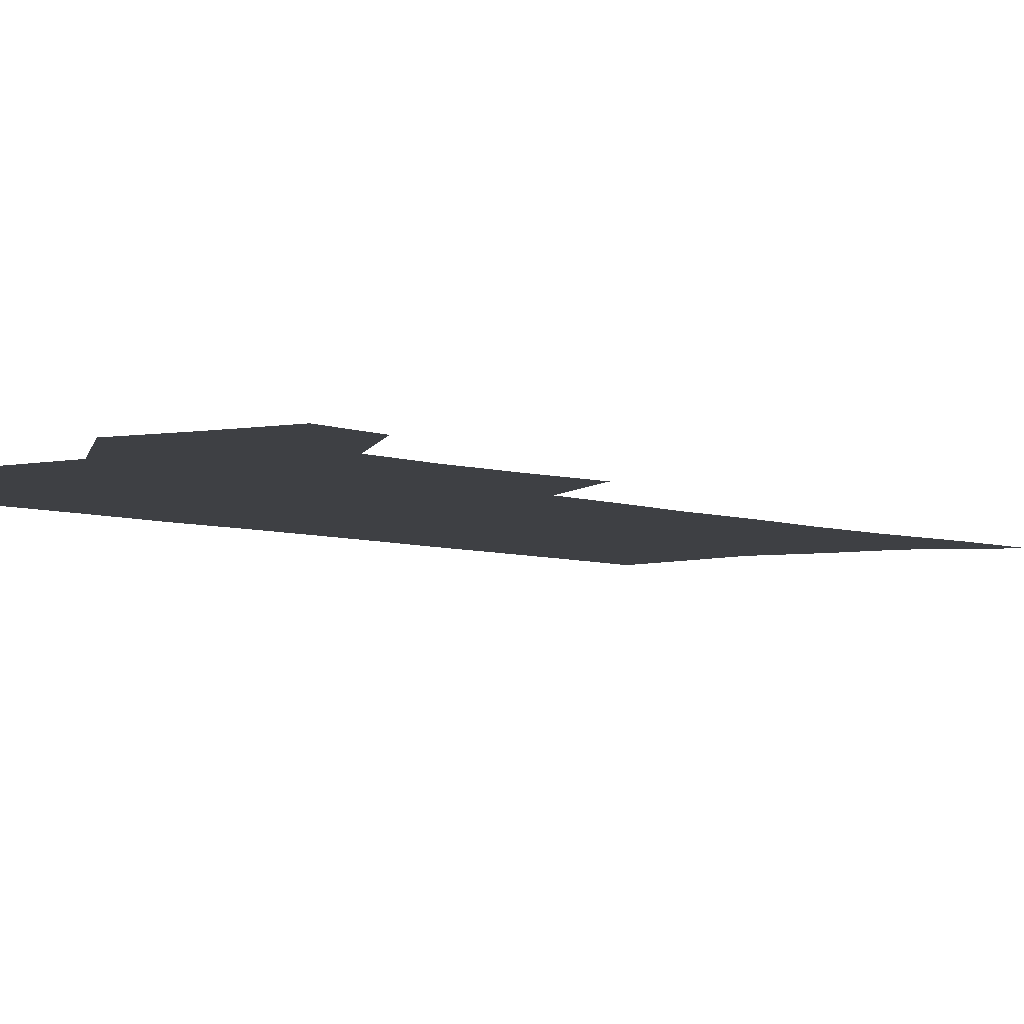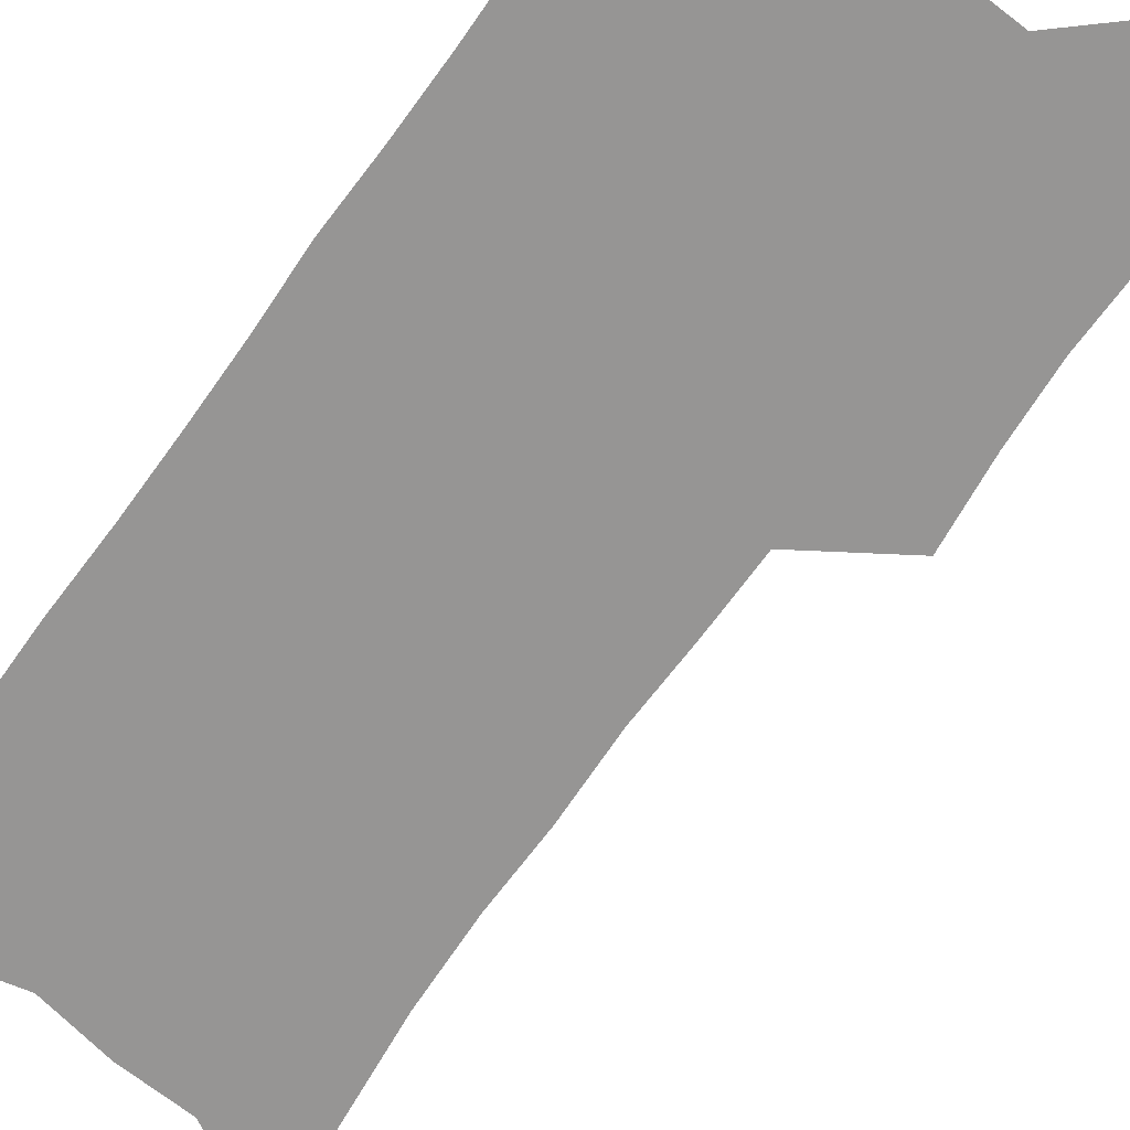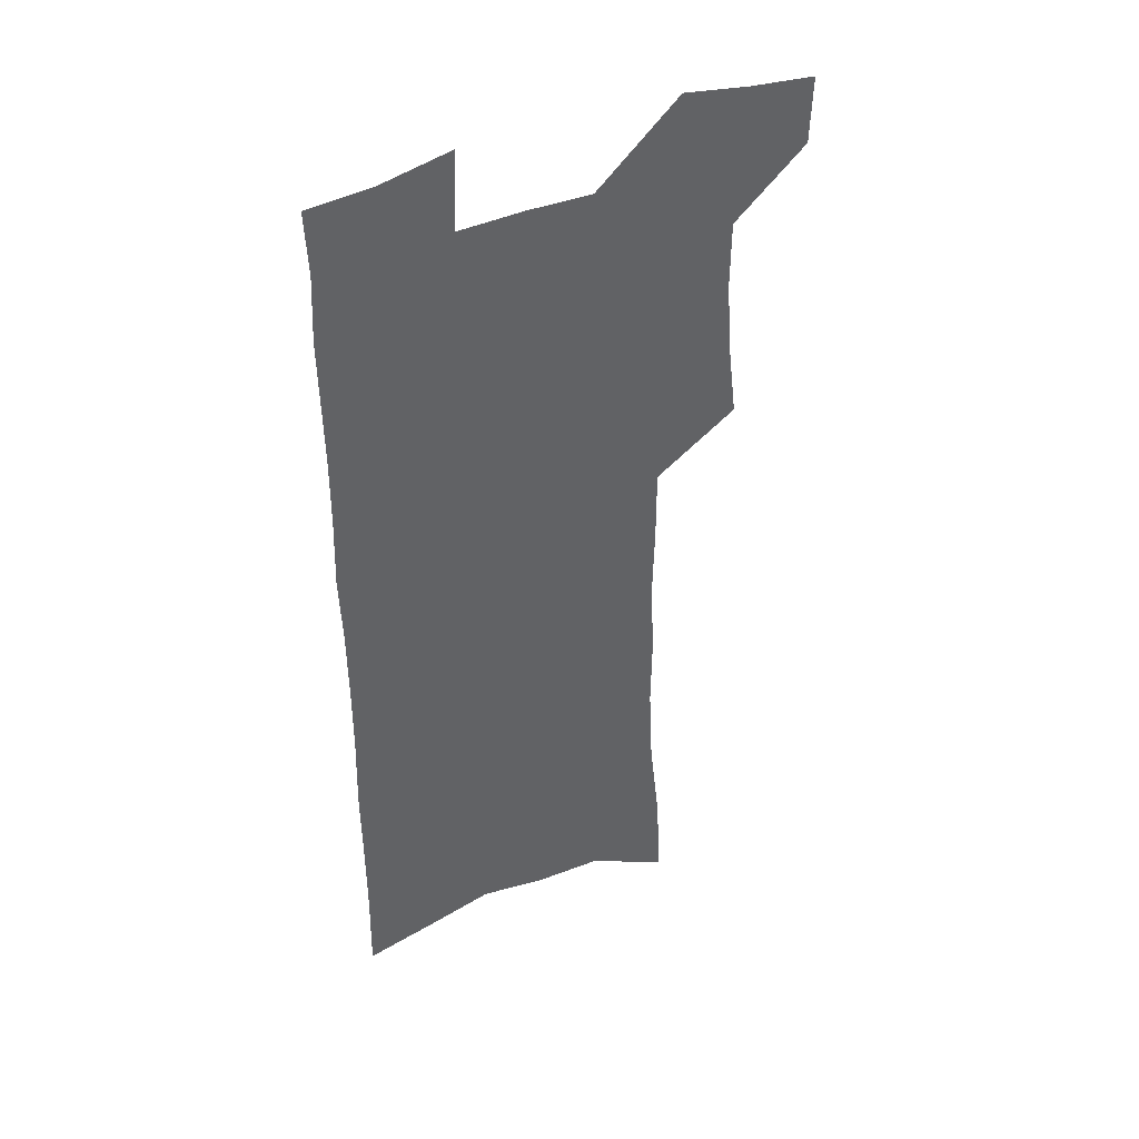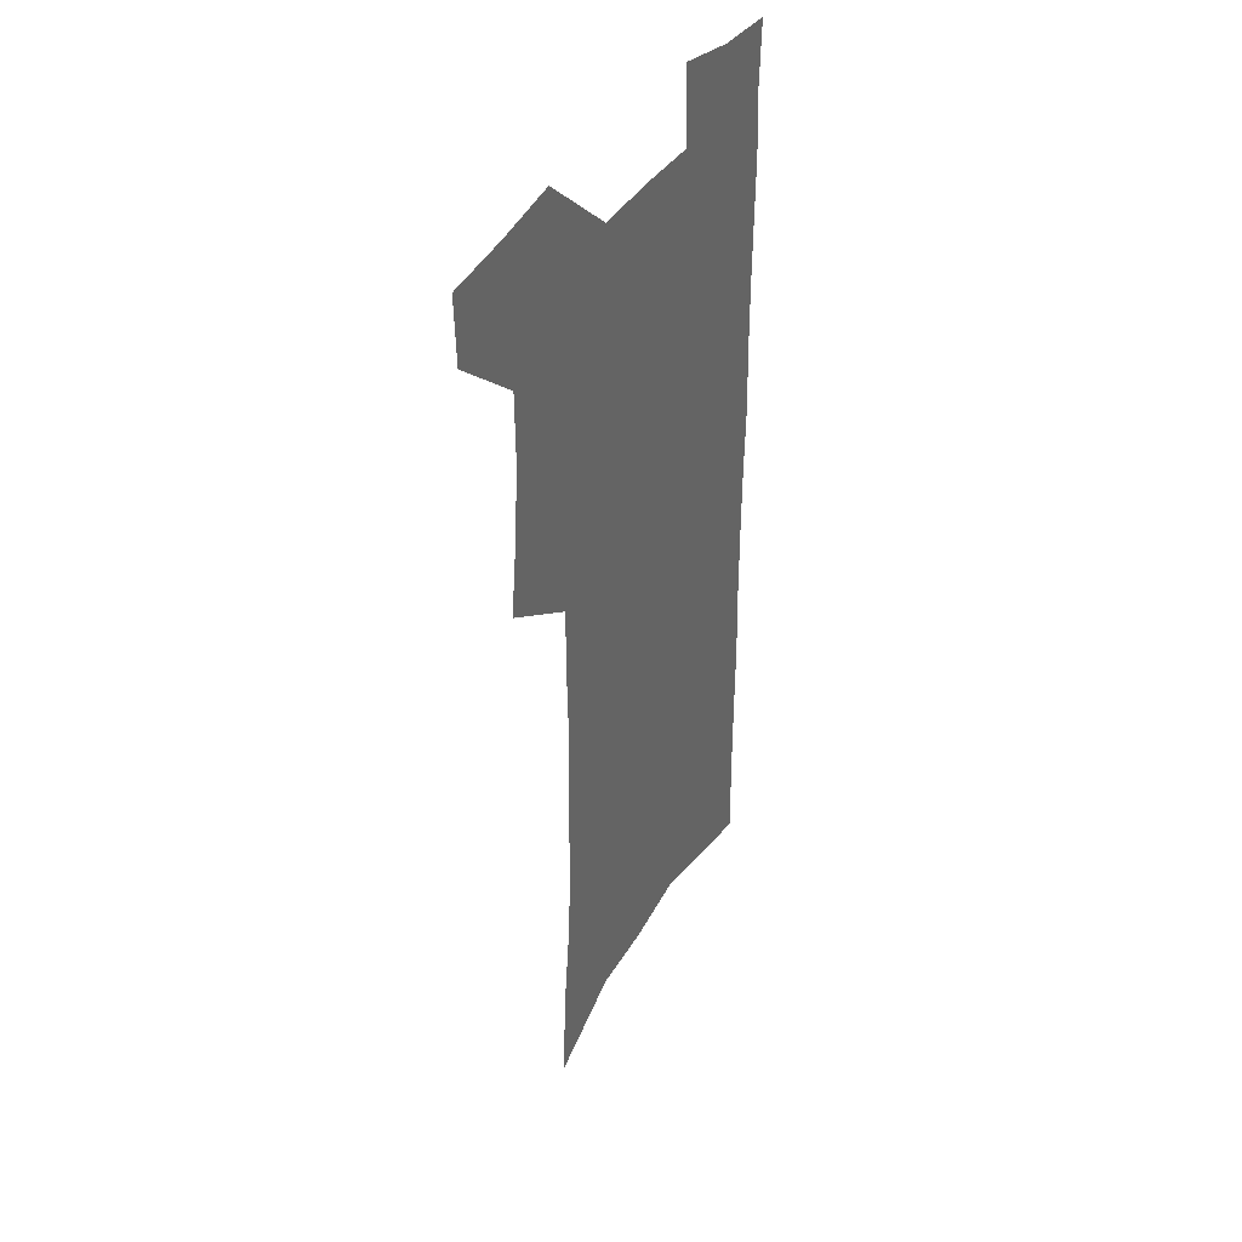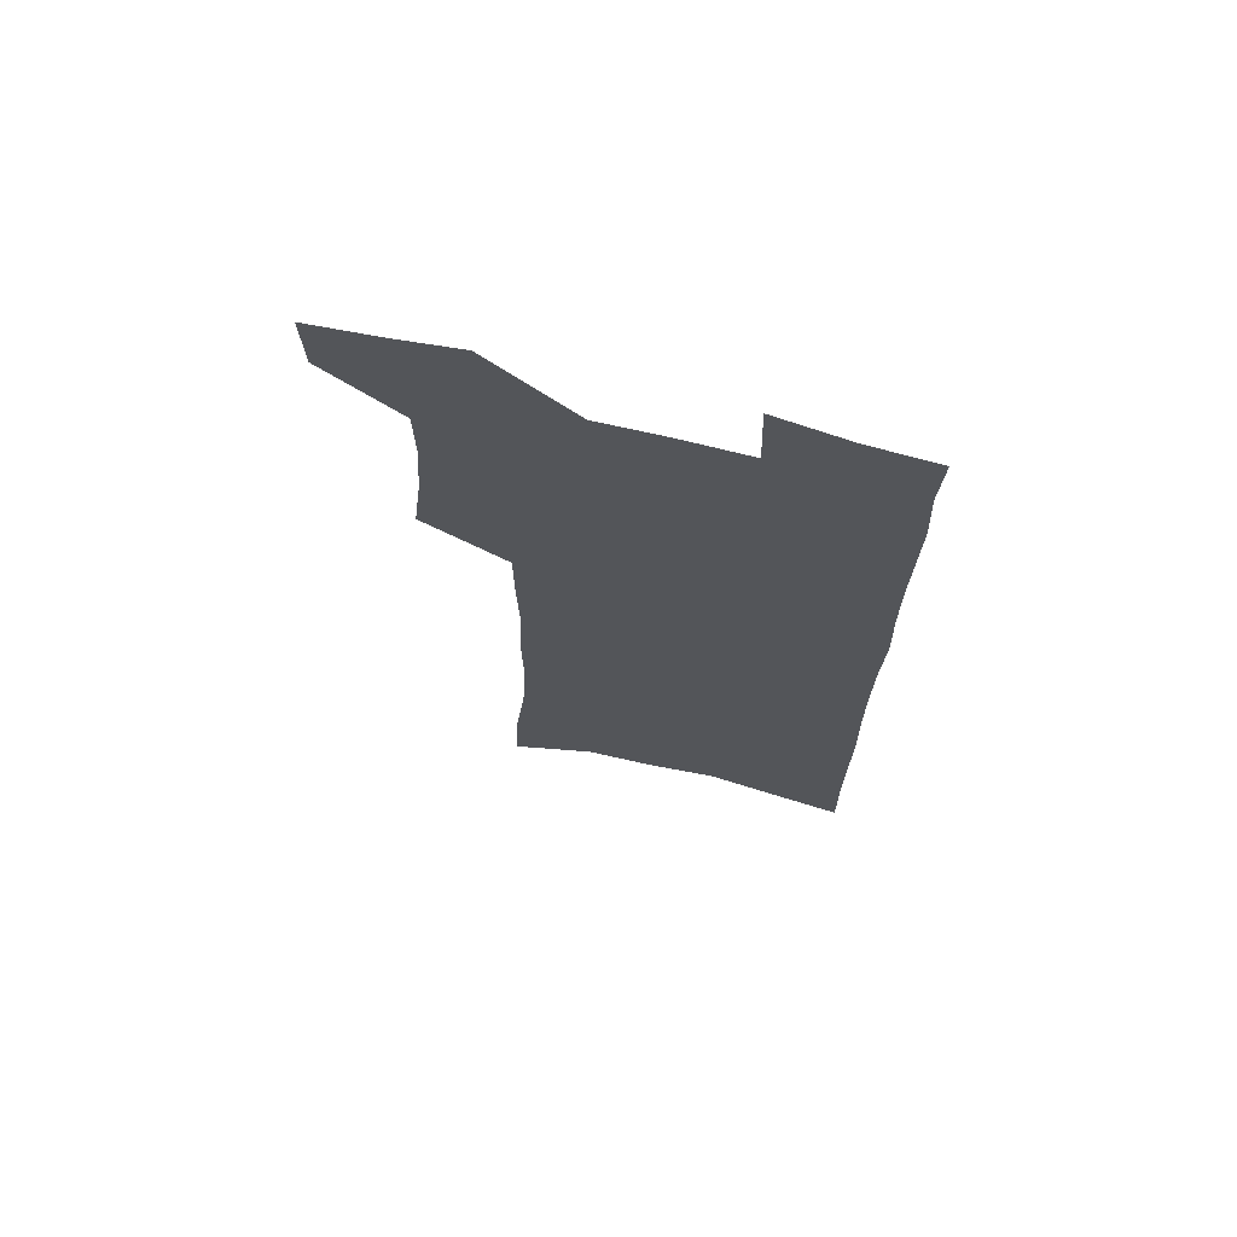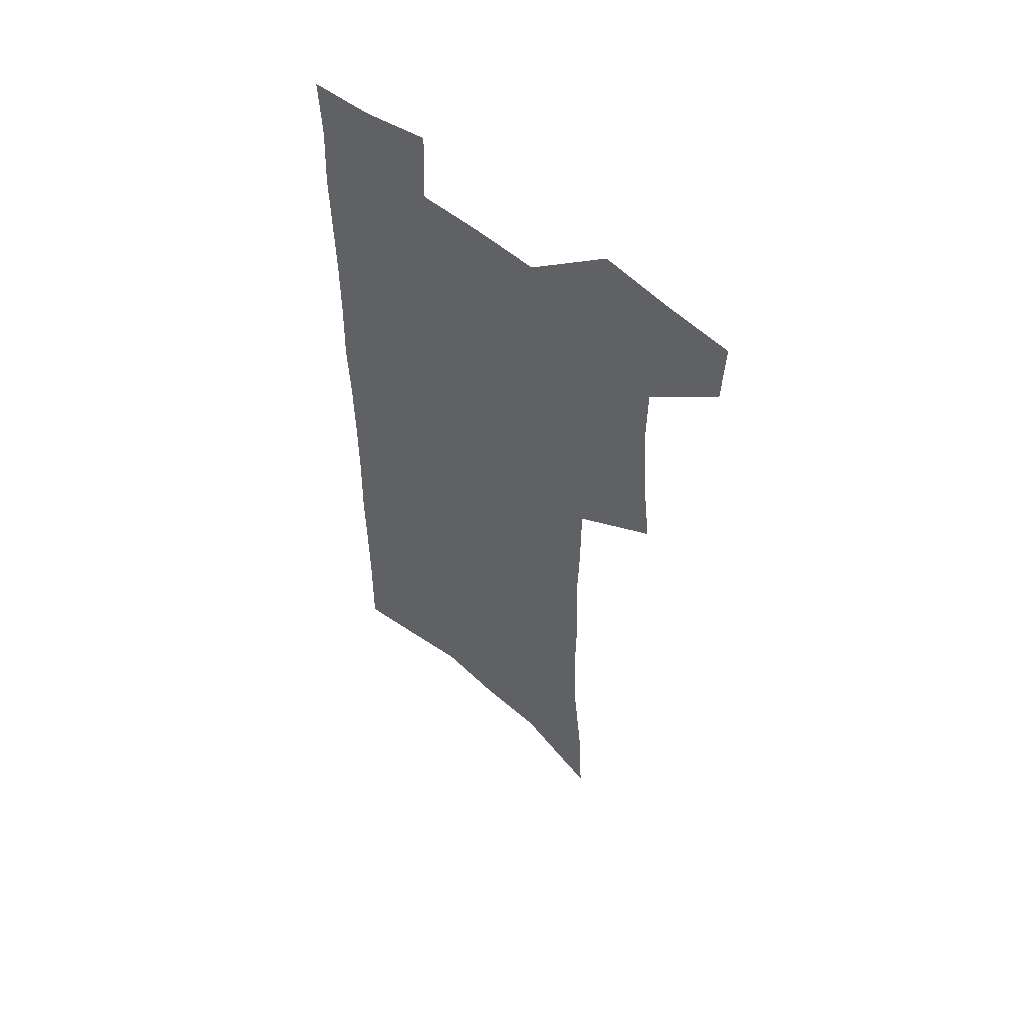
<metadata>
{"format":"obj","ext":"obj","renderer":"f3d","projection":"perspective","resolution":1024,"background":"white","views":[{"elev":-4.9,"azim":-142.4,"up":"+Z"},{"elev":-67.5,"azim":144.4,"up":"+Z"},{"elev":42.3,"azim":152.9,"up":"+Y"},{"elev":40.4,"azim":-60.4,"up":"+Y"},{"elev":70.6,"azim":13.8,"up":"+Y"},{"elev":56.4,"azim":-139.4,"up":"+Y"}]}
</metadata>
<code>
v 485.4 532.3 0
v 484.5 560.1 0
v 510.5 414.9 0
v 514.2 447.2 0
v 516.4 477.4 0
v 516.1 505.6 0
v 517.4 533.6 0
v 512.7 563.2 0
v 536.8 146.7 0
v 538.8 186.2 0
v 543.3 227.9 0
v 545 263.7 0
v 544.6 295.7 0
v 546 330.4 0
v 545.2 361.3 0
v 545.1 392.4 0
v 546.7 423.5 0
v 547.1 452.4 0
v 547.8 480.5 0
v 549.6 508.1 0
v 546.2 536 0
v 540.4 567.9 0
v 572.3 166.5 0
v 574.7 206.7 0
v 575.6 242.1 0
v 575.5 274.6 0
v 574.4 305 0
v 575.7 338.9 0
v 576.2 370.2 0
v 576.5 399.8 0
v 576.1 427.7 0
v 577 456 0
v 576.6 482.7 0
v 576.6 509.3 0
v 575.6 536.3 0
v 600.3 168.2 0
v 602.9 215.3 0
v 603 248.4 0
v 602.5 279.3 0
v 603 312.7 0
v 603 343.5 0
v 603.1 373.5 0
v 603.1 401.9 0
v 603.4 430.1 0
v 603.6 457.3 0
v 603.9 483.9 0
v 603.6 509.8 0
v 602.9 537.2 0
v 628.8 173.7 0
v 629 214.5 0
v 629.2 248.1 0
v 628.9 281.8 0
v 629.1 311.9 0
v 628.9 344.3 0
v 629 373.6 0
v 629.2 401.9 0
v 629.5 429.8 0
v 629.7 457.1 0
v 629.9 483.7 0
v 630.2 509.9 0
v 630.5 536.7 0
v 629.4 569.7 0
v 657.2 167.4 0
v 655.8 210.6 0
v 656.8 242.2 0
v 655.6 278 0
v 655.4 310.3 0
v 655.4 341.1 0
v 655.4 371.2 0
v 655.6 400.1 0
v 656 428.1 0
v 656.3 455.7 0
v 656.6 482.8 0
v 656.4 509.6 0
v 657.6 535.3 0
v 659 563.5 0
v 686.3 161.4 0
v 685.6 199.8 0
v 685.6 234.2 0
v 685.9 267.5 0
v 685.1 301.3 0
v 685 333.1 0
v 685.3 363.7 0
v 686.4 392.9 0
v 685.5 423.2 0
v 685.3 452.1 0
v 685.8 480 0
v 686.2 507.5 0
v 684.9 535.1 0
v 686.1 561.7 0
f 6 7 1
f 1 7 2
f 7 8 2
f 16 17 3
f 3 17 4
f 17 18 4
f 4 18 5
f 18 19 5
f 5 19 6
f 19 20 6
f 6 20 7
f 20 21 7
f 7 21 8
f 21 22 8
f 9 23 10
f 23 24 10
f 10 24 11
f 24 25 11
f 11 25 12
f 25 26 12
f 12 26 13
f 26 27 13
f 13 27 14
f 27 28 14
f 14 28 15
f 28 29 15
f 15 29 16
f 29 30 16
f 16 30 17
f 30 31 17
f 17 31 18
f 31 32 18
f 18 32 19
f 32 33 19
f 19 33 20
f 33 34 20
f 20 34 21
f 34 35 21
f 21 35 22
f 23 36 24
f 36 37 24
f 24 37 25
f 37 38 25
f 25 38 26
f 38 39 26
f 26 39 27
f 39 40 27
f 27 40 28
f 40 41 28
f 28 41 29
f 41 42 29
f 29 42 30
f 42 43 30
f 30 43 31
f 43 44 31
f 31 44 32
f 44 45 32
f 32 45 33
f 45 46 33
f 33 46 34
f 46 47 34
f 34 47 35
f 47 48 35
f 36 49 37
f 49 50 37
f 37 50 38
f 50 51 38
f 38 51 39
f 51 52 39
f 39 52 40
f 52 53 40
f 40 53 41
f 53 54 41
f 41 54 42
f 54 55 42
f 42 55 43
f 55 56 43
f 43 56 44
f 56 57 44
f 44 57 45
f 57 58 45
f 45 58 46
f 58 59 46
f 46 59 47
f 59 60 47
f 47 60 48
f 60 61 48
f 49 63 50
f 63 64 50
f 50 64 51
f 64 65 51
f 51 65 52
f 65 66 52
f 52 66 53
f 66 67 53
f 53 67 54
f 67 68 54
f 54 68 55
f 68 69 55
f 55 69 56
f 69 70 56
f 56 70 57
f 70 71 57
f 57 71 58
f 71 72 58
f 58 72 59
f 72 73 59
f 59 73 60
f 73 74 60
f 60 74 61
f 74 75 61
f 61 75 62
f 75 76 62
f 63 77 64
f 77 78 64
f 64 78 65
f 78 79 65
f 65 79 66
f 79 80 66
f 66 80 67
f 80 81 67
f 67 81 68
f 81 82 68
f 68 82 69
f 82 83 69
f 69 83 70
f 83 84 70
f 70 84 71
f 84 85 71
f 71 85 72
f 85 86 72
f 72 86 73
f 86 87 73
f 73 87 74
f 87 88 74
f 74 88 75
f 88 89 75
f 75 89 76
f 89 90 76

</code>
